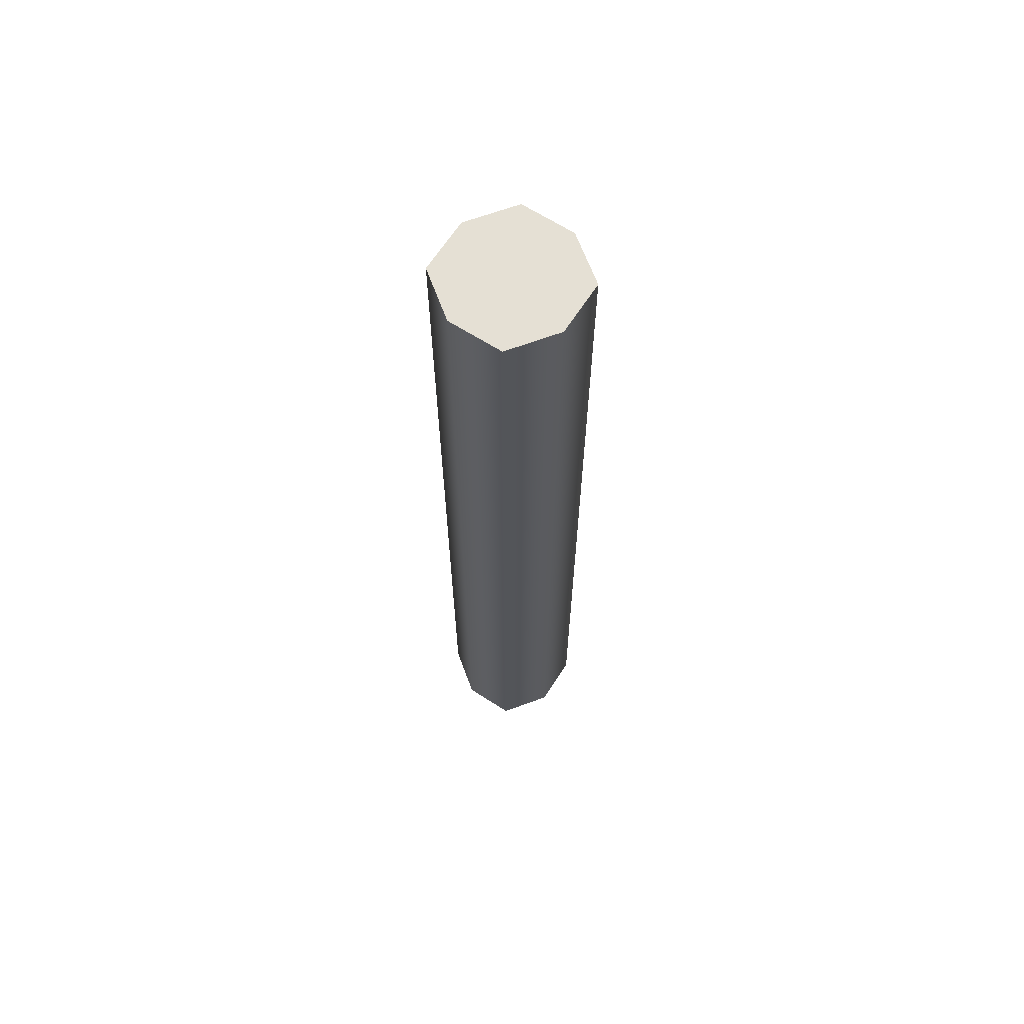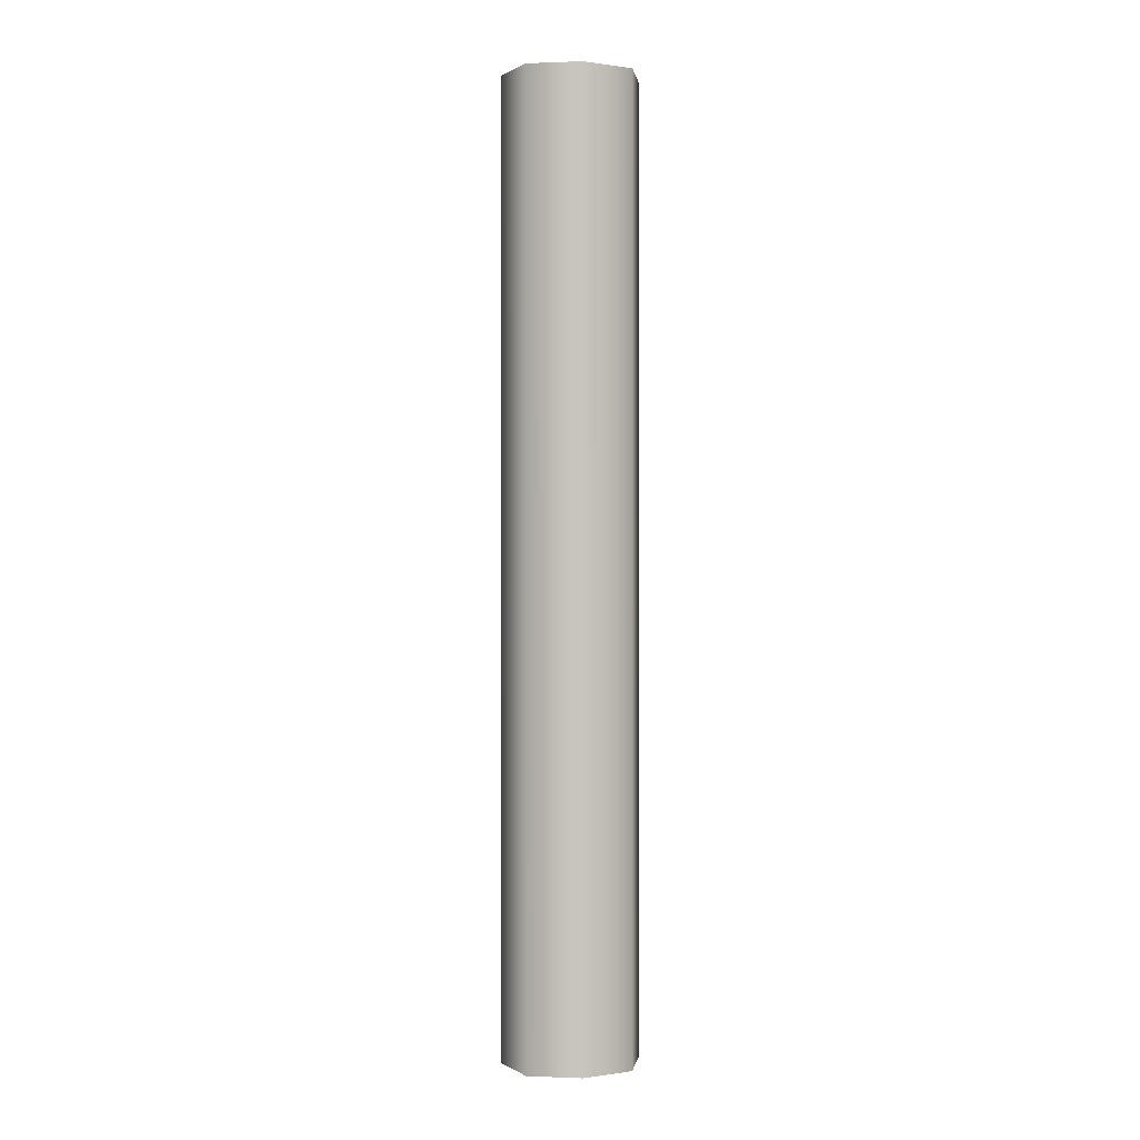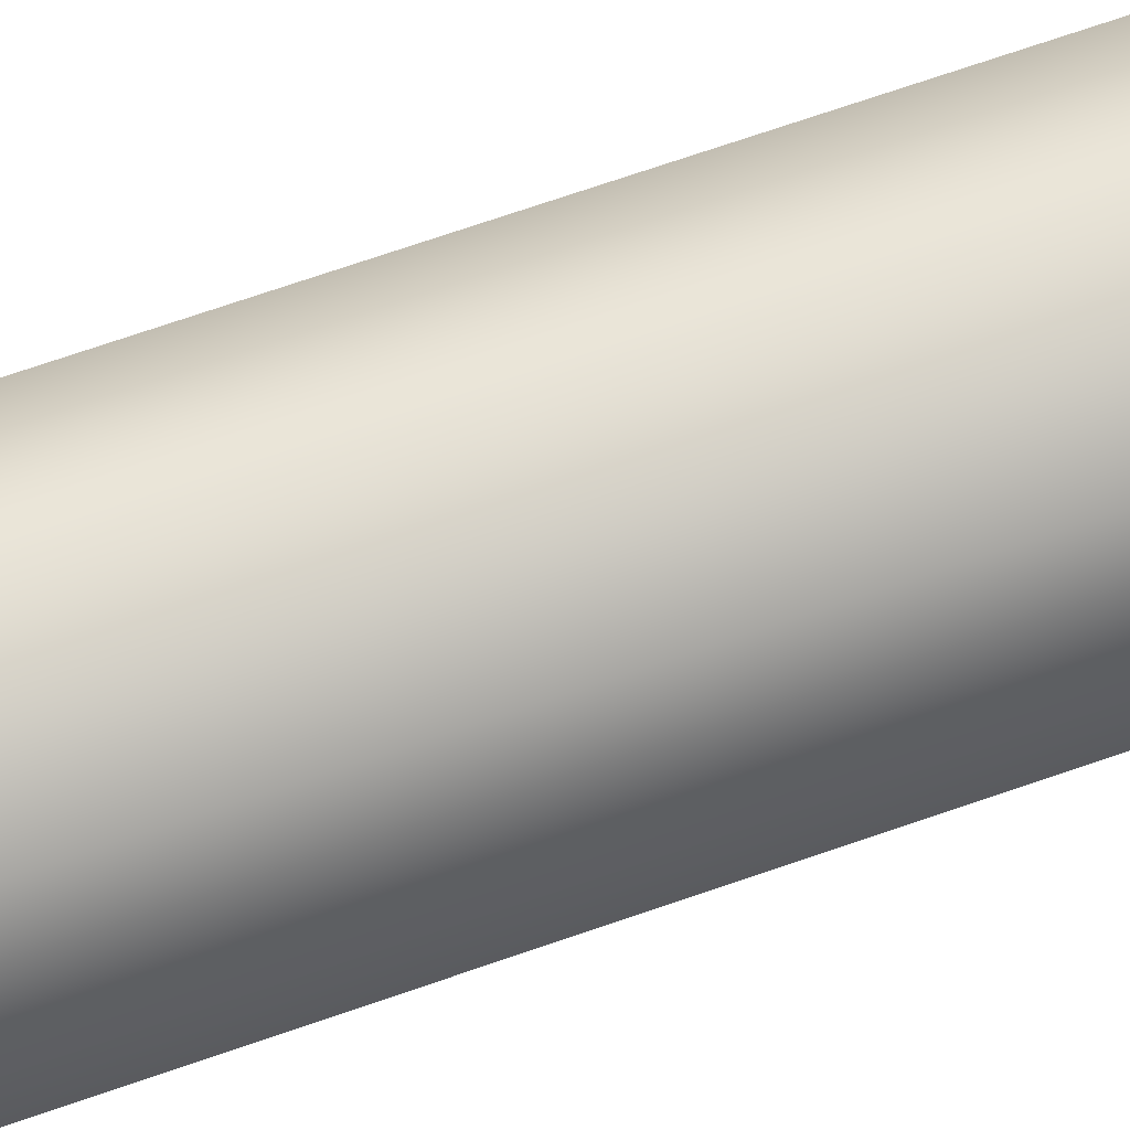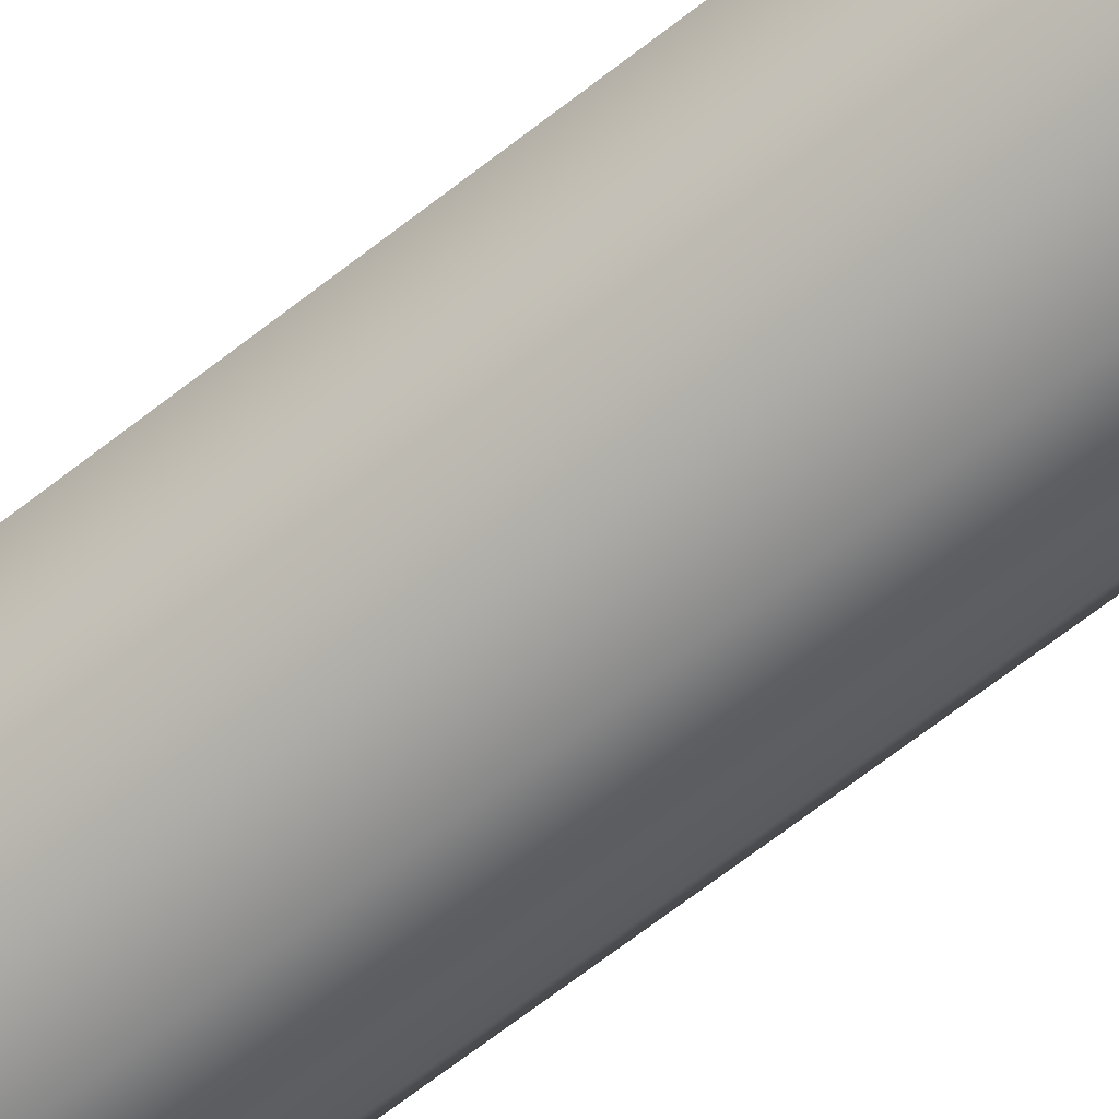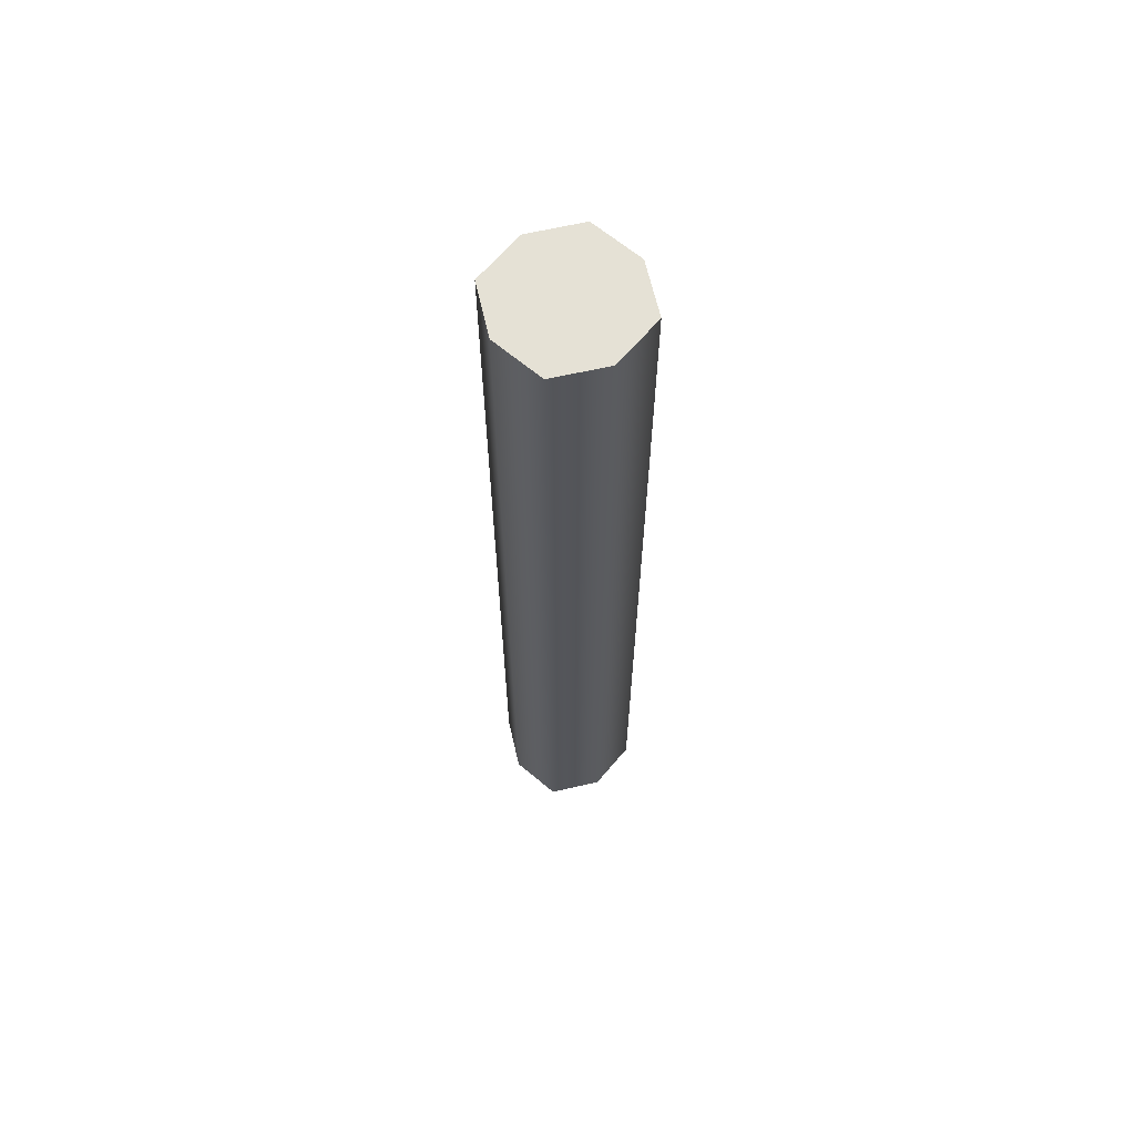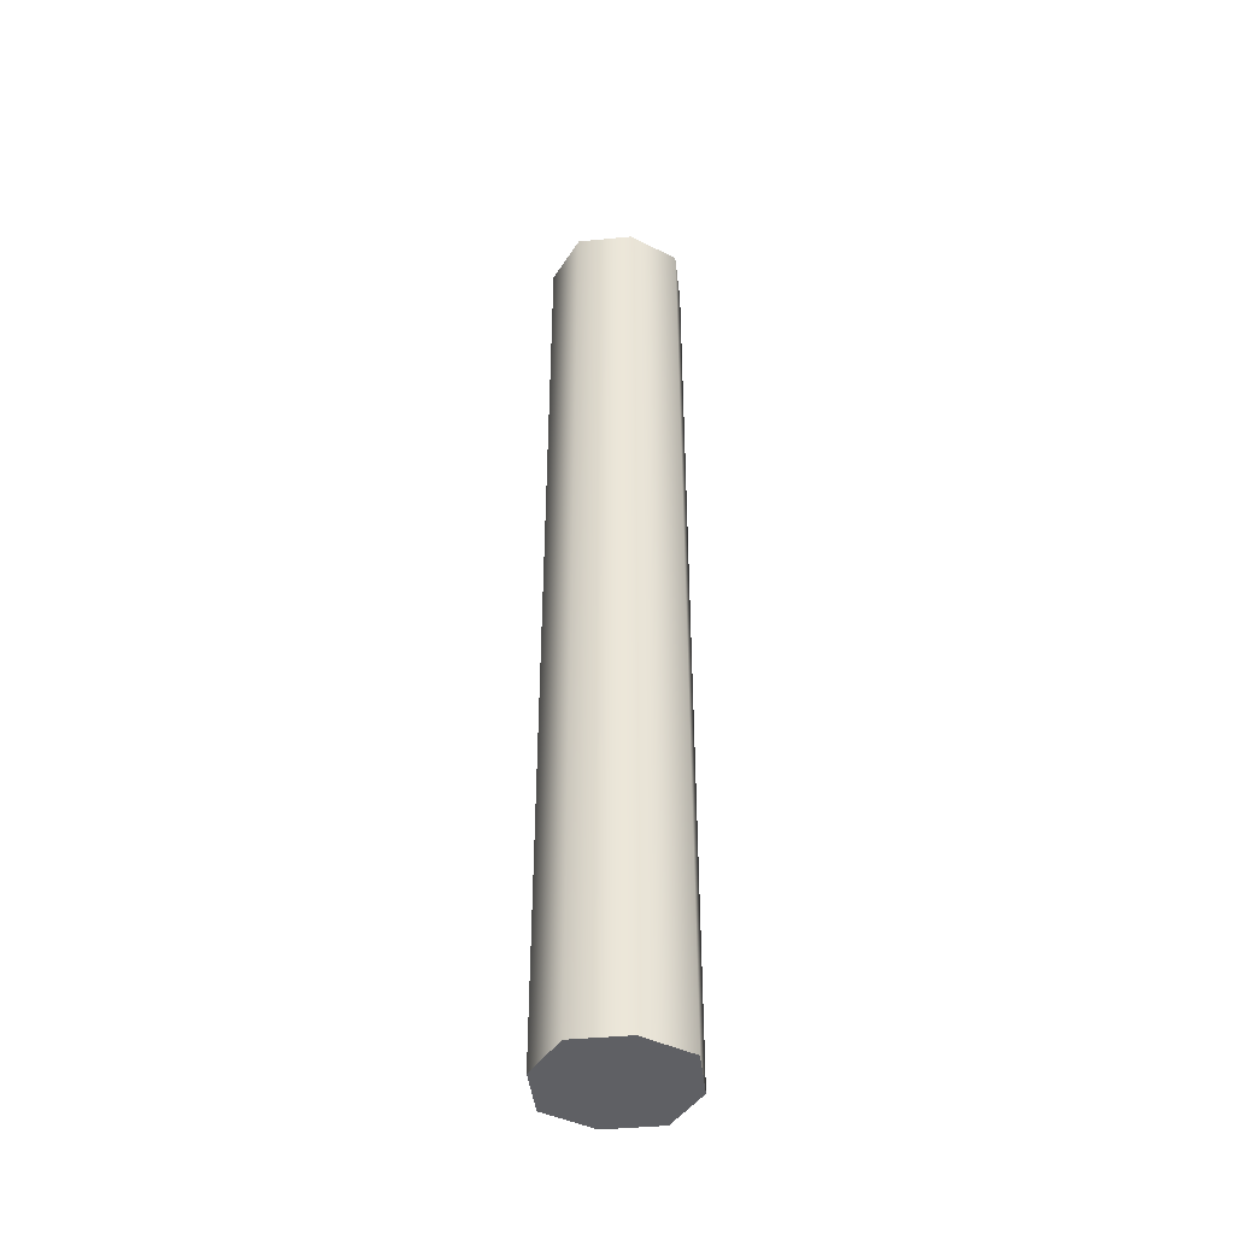
<metadata>
{"format":"obj","ext":"obj","renderer":"f3d","projection":"perspective","resolution":1024,"background":"white","views":[{"elev":65.7,"azim":96.2,"up":"+Y"},{"elev":0.2,"azim":35.0,"up":"+Y"},{"elev":62.3,"azim":69.7,"up":"+Z"},{"elev":-62.5,"azim":129.2,"up":"+Z"},{"elev":64.9,"azim":-76.4,"up":"+Y"},{"elev":-43.4,"azim":-56.9,"up":"+Y"}]}
</metadata>
<code>
g pb_Mesh90690
v -0.6818 -4.5 0.0004652
v -0.6818 4.5 -0.0004675
v -0.4545 -4.5 0.4536
v -0.4545 4.5 0.4555
v -0.4545 -4.5 0.4536
v -0.4545 4.5 0.4555
v -1.788e-07 -4.5 0.6809
v -1.788e-07 4.5 0.6828
v -1.788e-07 -4.5 0.6809
v -1.788e-07 4.5 0.6828
v 0.4545 -4.5 0.4536
v 0.4545 4.5 0.4555
v 0.4545 -4.5 0.4536
v 0.4545 4.5 0.4555
v 0.6818 -4.5 0.0004652
v 0.6818 4.5 -0.0004675
v 0.6818 -4.5 0.0004652
v 0.6818 4.5 -0.0004675
v 0.4545 -4.5 -0.4555
v 0.4545 4.5 -0.4536
v 0.4545 -4.5 -0.4555
v 0.4545 4.5 -0.4536
v -1.788e-07 -4.5 -0.6828
v -1.788e-07 4.5 -0.6809
v -1.788e-07 -4.5 -0.6828
v -1.788e-07 4.5 -0.6809
v -0.4545 -4.5 -0.4555
v -0.4545 4.5 -0.4536
v -0.4545 -4.5 -0.4555
v -0.4545 4.5 -0.4536
v -0.6818 -4.5 0.0004652
v -0.6818 4.5 -0.0004675
v -0.4545 -4.5 0.4536
v -1.788e-07 -4.5 0.0004652
v -0.6818 -4.5 0.0004652
v -1.788e-07 -4.5 0.6809
v 0.4545 -4.5 0.4536
v 0.6818 -4.5 0.0004652
v 0.4545 -4.5 -0.4555
v -1.788e-07 -4.5 -0.6828
v -0.4545 -4.5 -0.4555
v -0.6818 4.5 -0.0004675
v -1.788e-07 4.5 -0.0004675
v -0.4545 4.5 0.4555
v -1.788e-07 4.5 0.6828
v 0.4545 4.5 0.4555
v 0.6818 4.5 -0.0004675
v 0.4545 4.5 -0.4536
v -1.788e-07 4.5 -0.6809
v -0.4545 4.5 -0.4536
g pb_Mesh90690_0
f 3 2 1
f 3 4 2
f 7 6 5
f 7 8 6
f 11 10 9
f 11 12 10
f 15 14 13
f 15 16 14
f 19 18 17
f 19 20 18
f 23 22 21
f 23 24 22
f 27 26 25
f 27 28 26
f 31 30 29
f 31 32 30
f 35 34 33
f 33 34 36
f 36 34 37
f 37 34 38
f 38 34 39
f 39 34 40
f 40 34 41
f 41 34 35
f 44 43 42
f 45 43 44
f 46 43 45
f 47 43 46
f 48 43 47
f 49 43 48
f 50 43 49
f 42 43 50

</code>
